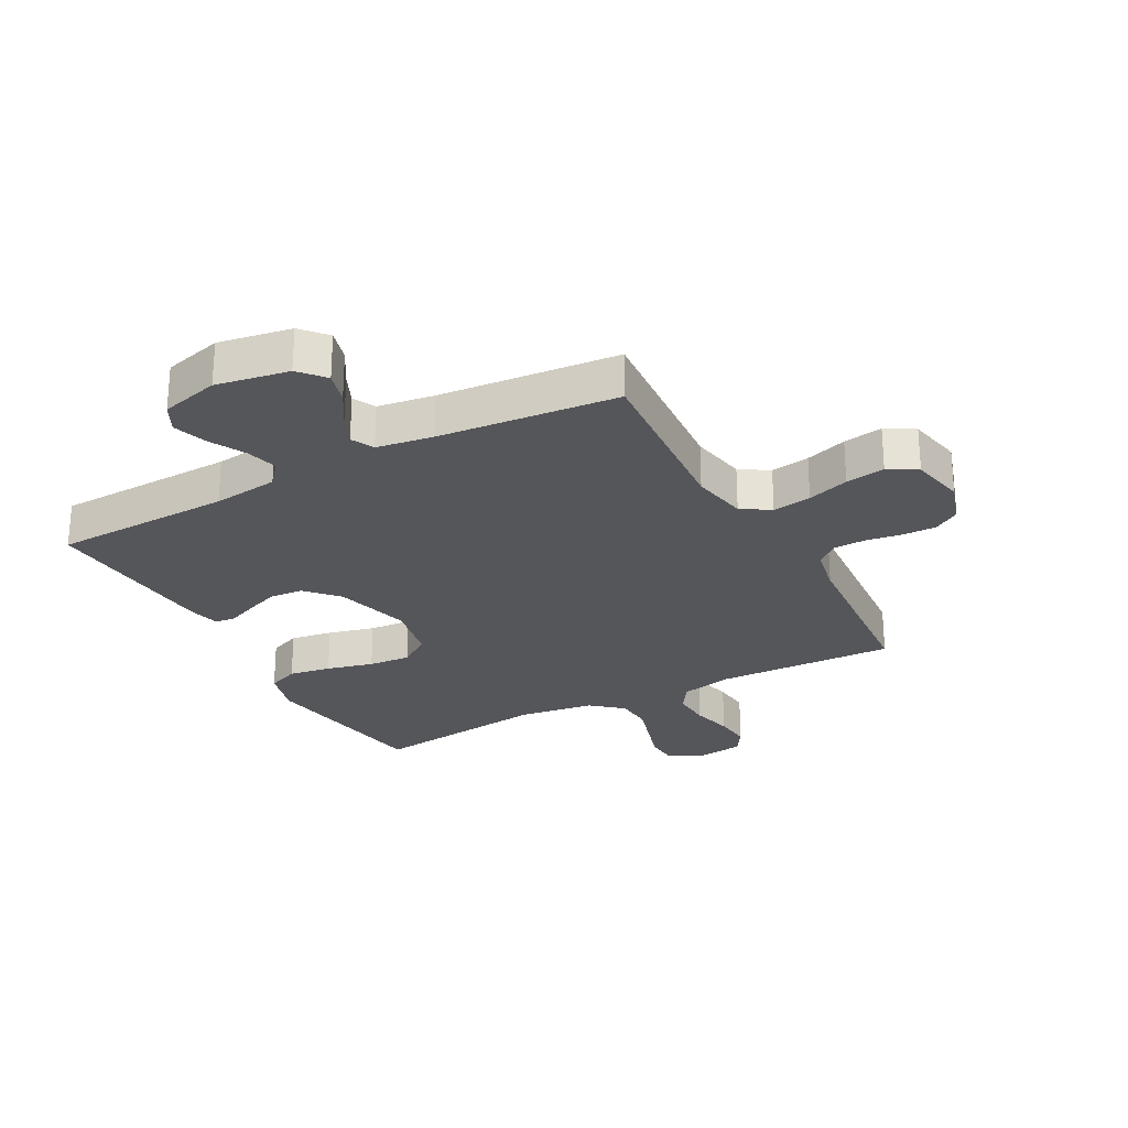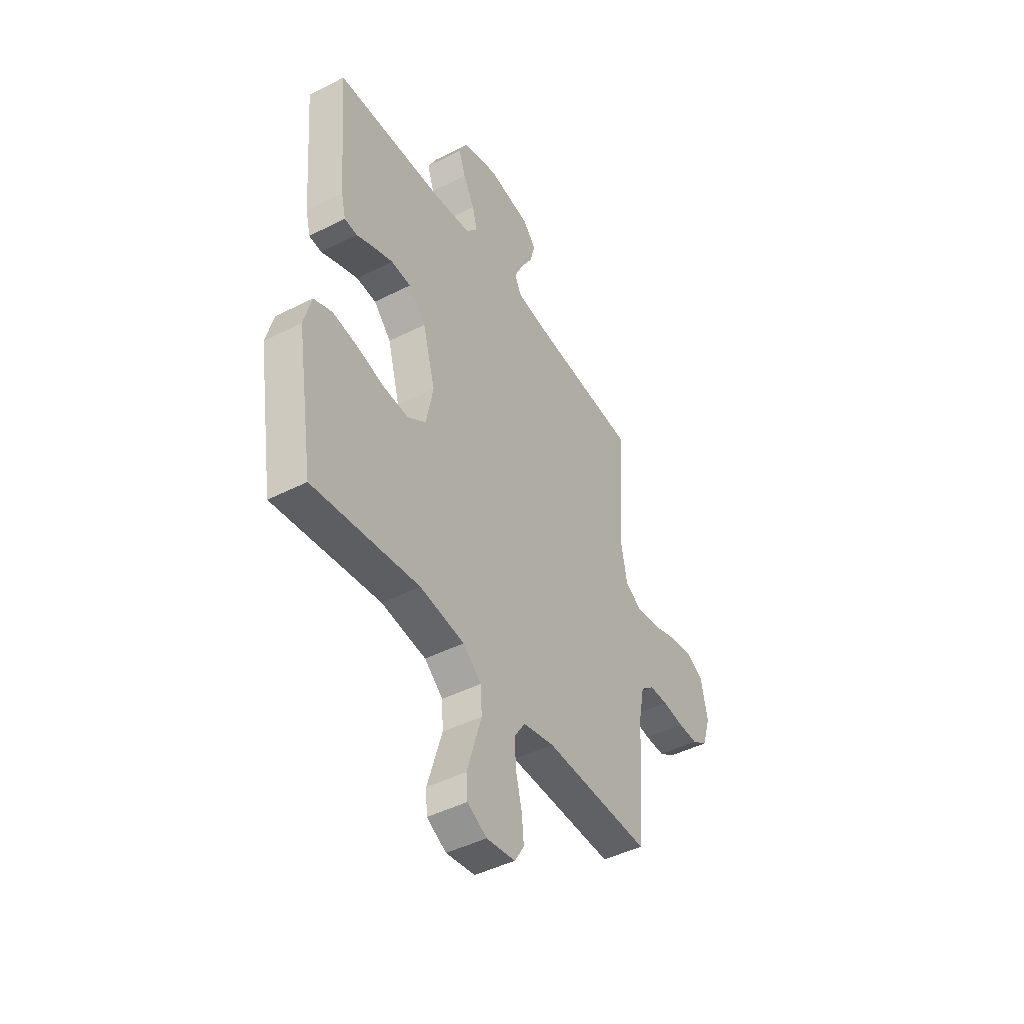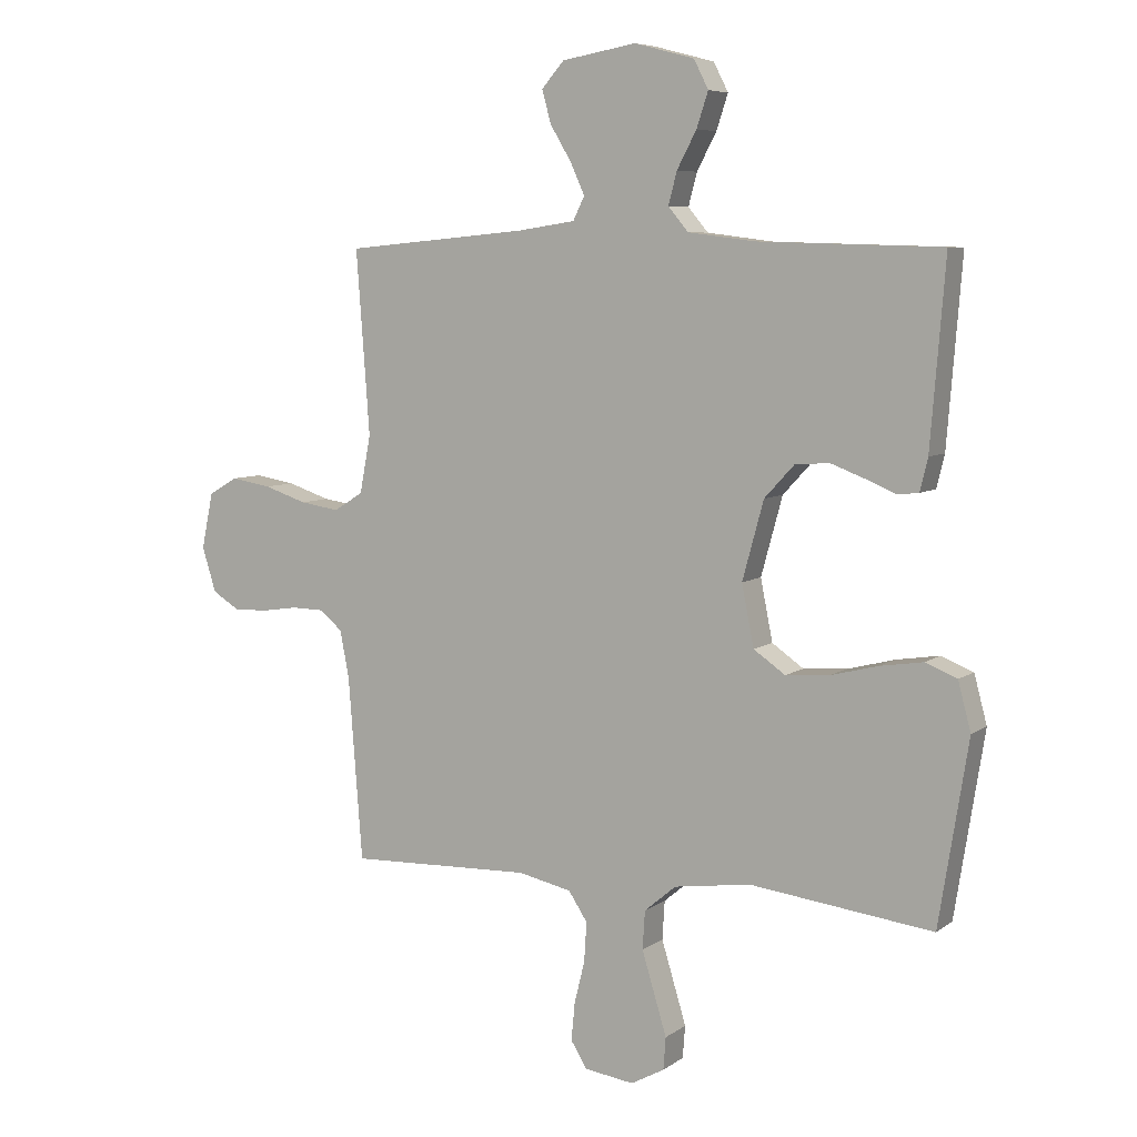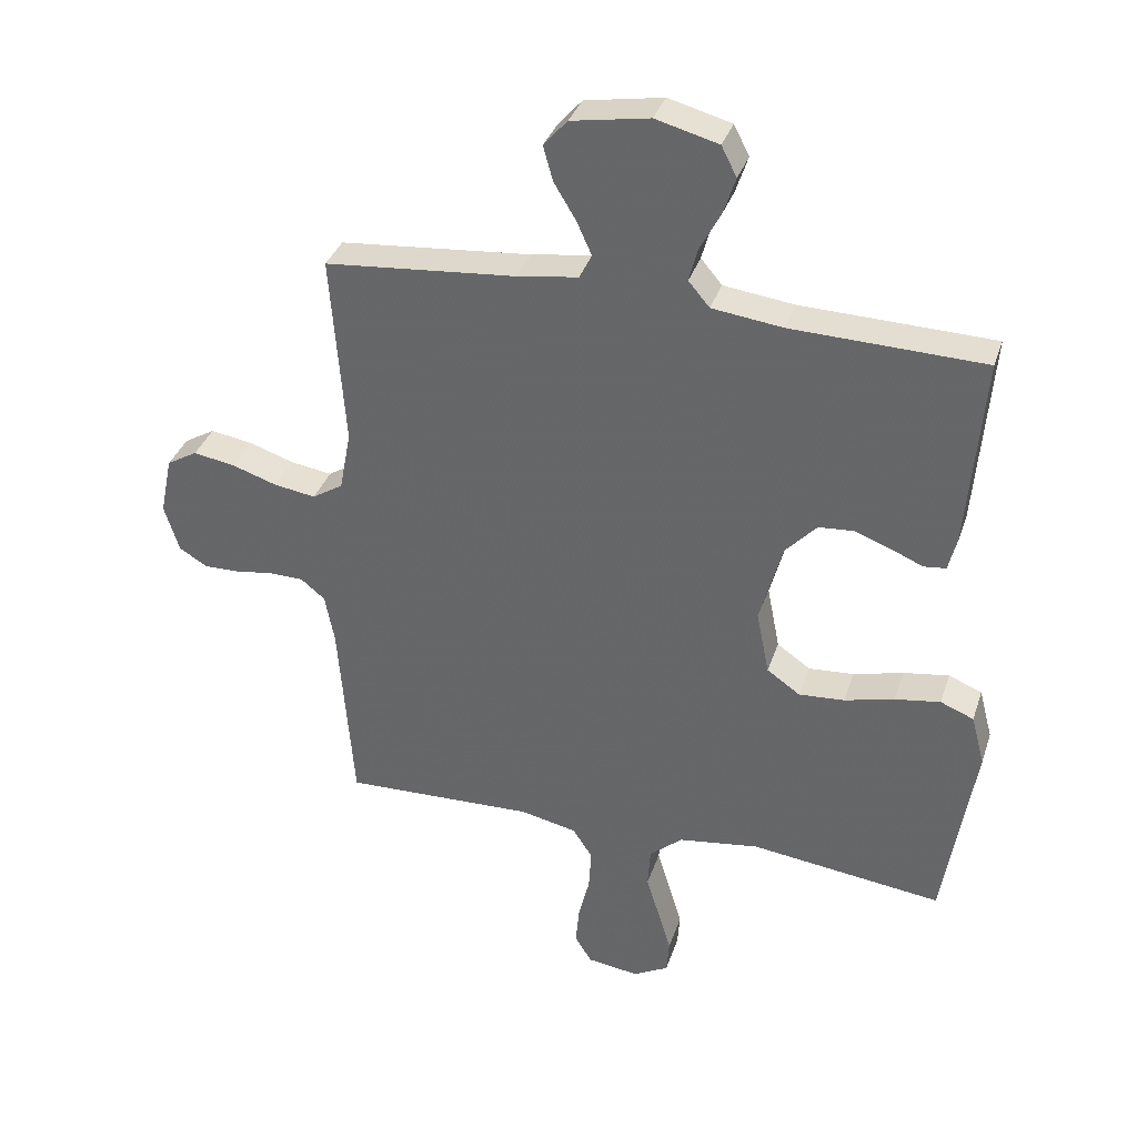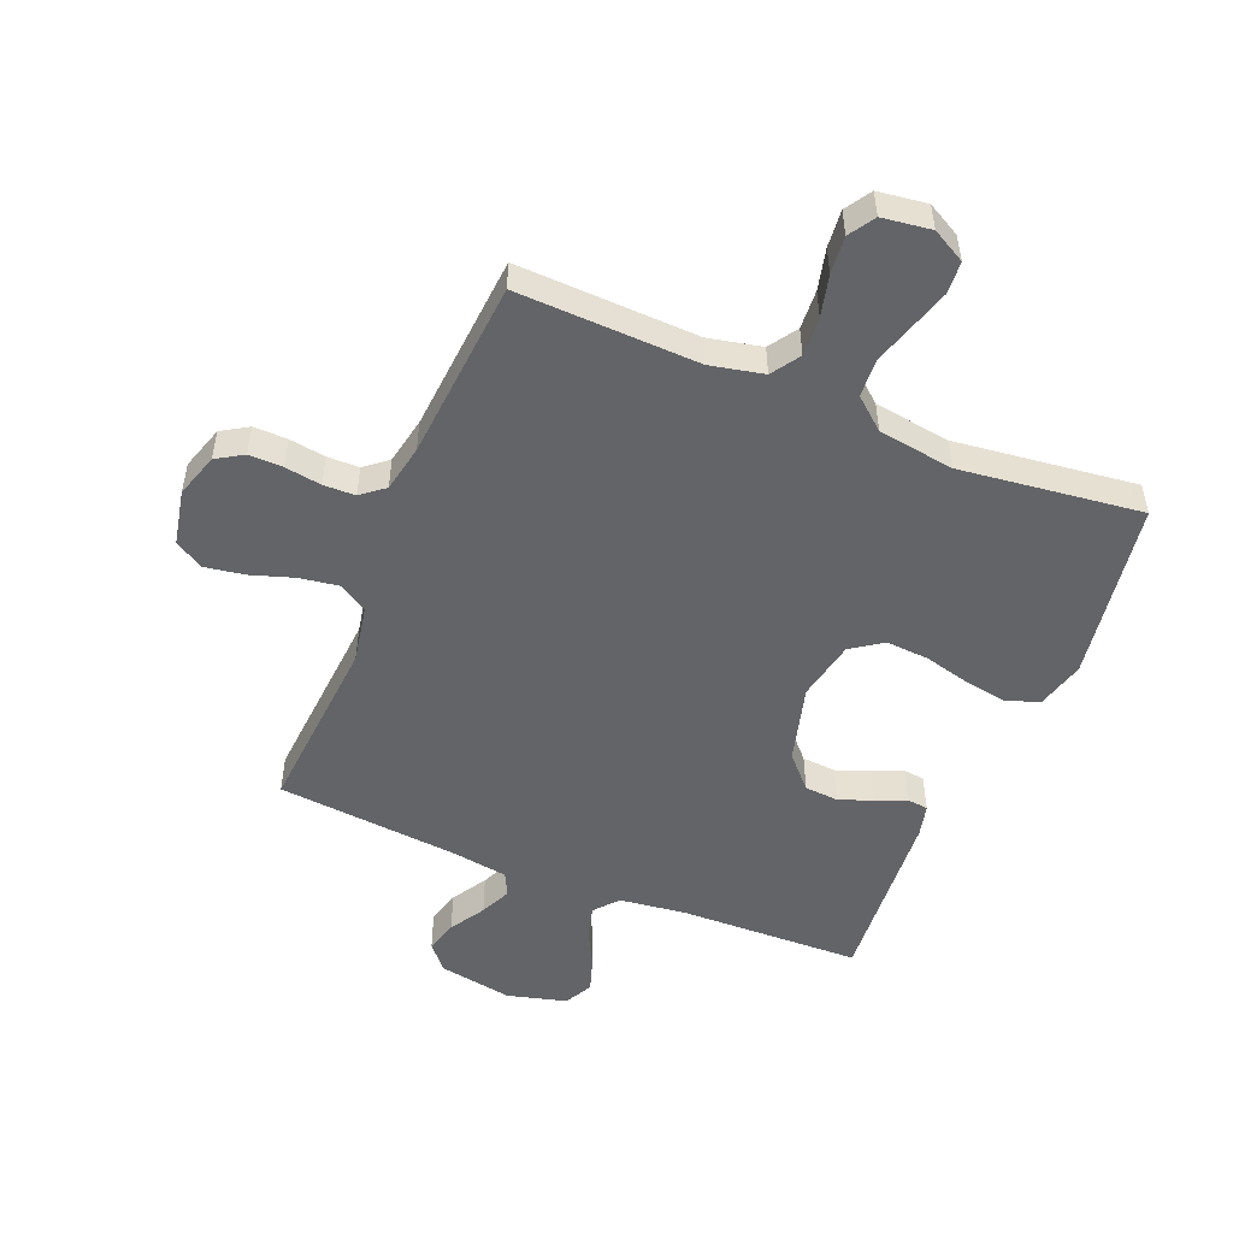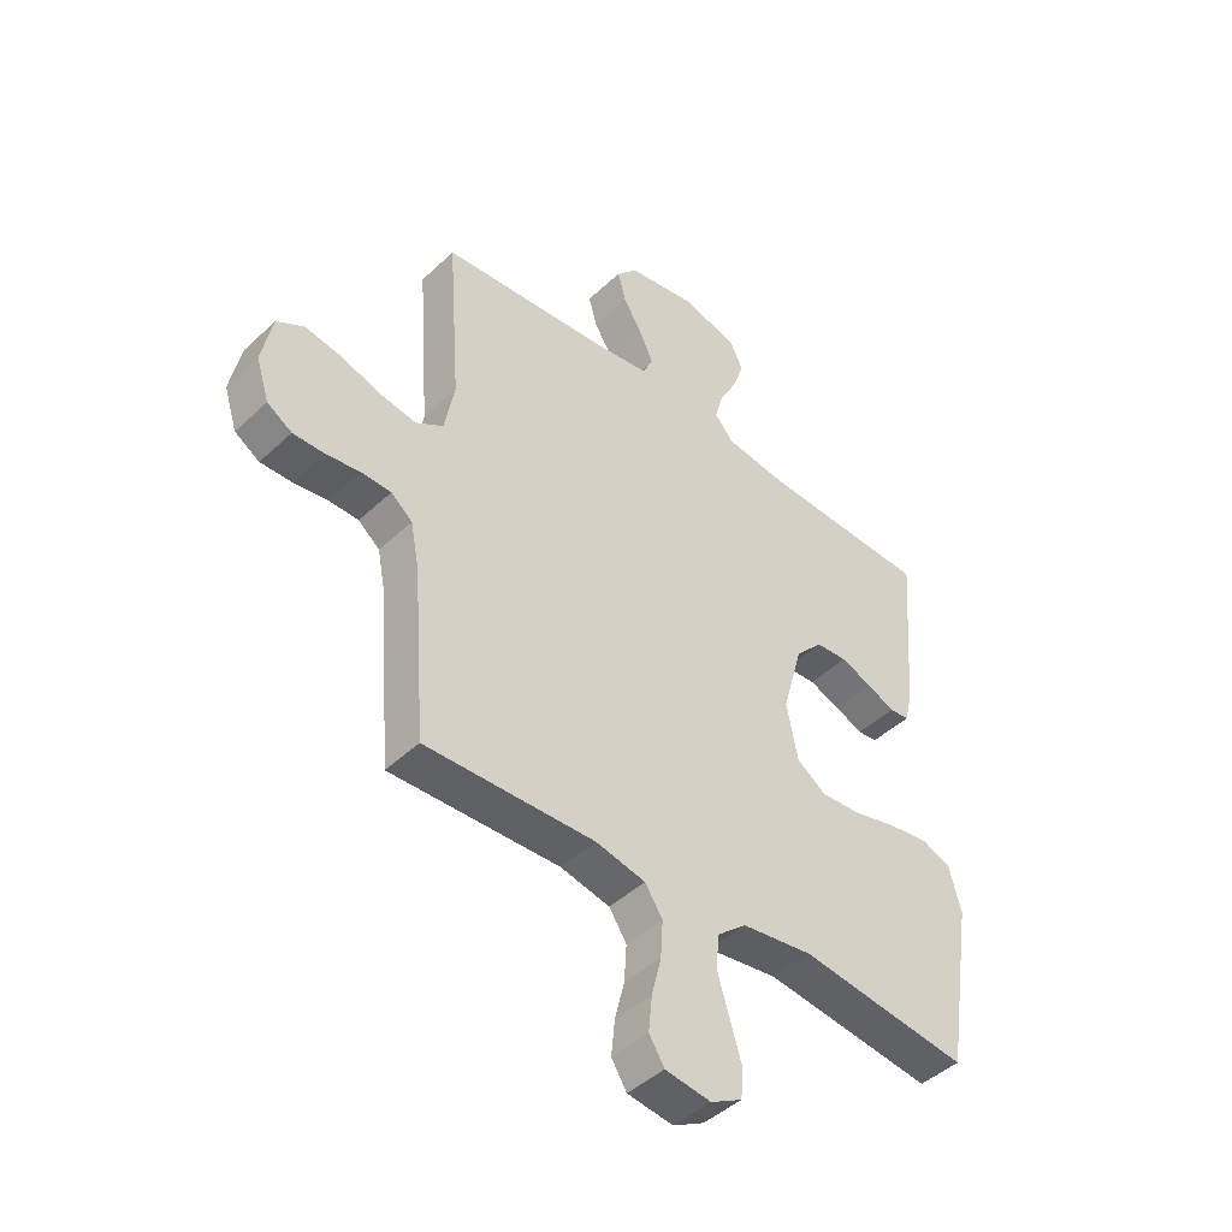
<metadata>
{"format":"obj","ext":"obj","renderer":"f3d","projection":"perspective","resolution":1024,"background":"white","views":[{"elev":-26.1,"azim":28.3,"up":"+Y"},{"elev":-44.9,"azim":-59.4,"up":"+Z"},{"elev":6.8,"azim":-151.8,"up":"+Z"},{"elev":35.0,"azim":-162.7,"up":"+Z"},{"elev":-51.2,"azim":157.6,"up":"+Y"},{"elev":-44.9,"azim":137.3,"up":"+Z"}]}
</metadata>
<code>
v 0.5 0.07 -0.5
v 0.2 0.07 -0.49
v 0.112 0.07 -0.509
v 0.081 0.07 -0.556
v 0.085 0.07 -0.621
v 0.102 0.07 -0.69
v 0.108 0.07 -0.752
v 0.081 0.07 -0.795
v 0 0.07 -0.806
v -0.055 0.07 -0.776
v -0.059 0.07 -0.723
v -0.039 0.07 -0.657
v -0.018 0.07 -0.588
v -0.022 0.07 -0.525
v -0.074 0.07 -0.481
v -0.2 0.07 -0.463
v -0.5 0.07 -0.5
v -0.548 0.07 -0.2
v -0.527 0.07 -0.121
v -0.475 0.07 -0.1
v -0.404 0.07 -0.111
v -0.326 0.07 -0.131
v -0.255 0.07 -0.136
v -0.203 0.07 -0.1
v -0.183 0.07 0
v -0.218 0.07 0.128
v -0.267 0.07 0.181
v -0.323 0.07 0.185
v -0.379 0.07 0.164
v -0.428 0.07 0.143
v -0.463 0.07 0.147
v -0.476 0.07 0.2
v -0.5 0.07 0.5
v -0.2 0.07 0.509
v -0.09 0.07 0.523
v -0.057 0.07 0.562
v -0.071 0.07 0.615
v -0.103 0.07 0.675
v -0.122 0.07 0.732
v -0.098 0.07 0.779
v 0 0.07 0.805
v 0.122 0.07 0.784
v 0.159 0.07 0.742
v 0.144 0.07 0.688
v 0.109 0.07 0.63
v 0.086 0.07 0.579
v 0.105 0.07 0.541
v 0.2 0.07 0.527
v 0.5 0.07 0.5
v 0.478 0.07 0.2
v 0.496 0.07 0.106
v 0.544 0.07 0.076
v 0.609 0.07 0.086
v 0.679 0.07 0.109
v 0.745 0.07 0.12
v 0.793 0.07 0.092
v 0.812 0.07 0
v 0.789 0.07 -0.073
v 0.745 0.07 -0.1
v 0.689 0.07 -0.099
v 0.629 0.07 -0.09
v 0.576 0.07 -0.091
v 0.538 0.07 -0.122
v 0.523 0.07 -0.2
v 0.5 0 -0.5
v 0.2 0 -0.49
v 0.112 0 -0.509
v 0.081 0 -0.556
v 0.085 0 -0.621
v 0.102 0 -0.69
v 0.108 0 -0.752
v 0.081 0 -0.795
v 0 0 -0.806
v -0.055 0 -0.776
v -0.059 0 -0.723
v -0.039 0 -0.657
v -0.018 0 -0.588
v -0.022 0 -0.525
v -0.074 0 -0.481
v -0.2 0 -0.463
v -0.5 0 -0.5
v -0.548 0 -0.2
v -0.527 0 -0.121
v -0.475 0 -0.1
v -0.404 0 -0.111
v -0.326 0 -0.131
v -0.255 0 -0.136
v -0.203 0 -0.1
v -0.183 0 0
v -0.218 0 0.128
v -0.267 0 0.181
v -0.323 0 0.185
v -0.379 0 0.164
v -0.428 0 0.143
v -0.463 0 0.147
v -0.476 0 0.2
v -0.5 0 0.5
v -0.2 0 0.509
v -0.09 0 0.523
v -0.057 0 0.562
v -0.071 0 0.615
v -0.103 0 0.675
v -0.122 0 0.732
v -0.098 0 0.779
v 0 0 0.805
v 0.122 0 0.784
v 0.159 0 0.742
v 0.144 0 0.688
v 0.109 0 0.63
v 0.086 0 0.579
v 0.105 0 0.541
v 0.2 0 0.527
v 0.5 0 0.5
v 0.478 0 0.2
v 0.496 0 0.106
v 0.544 0 0.076
v 0.609 0 0.086
v 0.679 0 0.109
v 0.745 0 0.12
v 0.793 0 0.092
v 0.812 0 0
v 0.789 0 -0.073
v 0.745 0 -0.1
v 0.689 0 -0.099
v 0.629 0 -0.09
v 0.576 0 -0.091
v 0.538 0 -0.122
v 0.523 0 -0.2
f 59 60 61
f 58 59 61
f 57 58 61
f 56 57 61
f 55 56 61
f 54 55 61
f 53 54 61
f 52 53 61 62
f 51 52 62 63
f 48 49 50
f 51 63 64
f 50 51 64
f 48 50 64
f 47 48 64
f 43 44 45
f 42 43 45
f 41 42 45
f 40 41 45
f 39 40 45
f 38 39 45
f 37 38 45
f 36 37 45 46
f 35 36 46 47
f 32 33 34
f 31 32 34
f 30 31 34
f 29 30 34
f 34 35 47
f 29 34 47
f 28 29 47
f 20 21 22
f 19 20 22
f 18 19 22
f 17 18 22
f 16 17 22
f 15 16 22 23
f 14 15 23 24
f 11 12 13
f 10 11 13
f 9 10 13
f 8 9 13
f 7 8 13
f 6 7 13
f 5 6 13
f 4 5 13 14
f 14 24 25
f 4 14 25
f 3 4 25
f 64 1 2
f 3 25 26
f 2 3 26
f 64 2 26
f 47 64 26
f 27 28 47
f 26 27 47
f 125 124 123
f 125 123 122
f 125 122 121
f 125 121 120
f 125 120 119
f 125 119 118
f 125 118 117
f 126 125 117 116
f 127 126 116 115
f 114 113 112
f 128 127 115
f 128 115 114
f 128 114 112
f 128 112 111
f 109 108 107
f 109 107 106
f 109 106 105
f 109 105 104
f 109 104 103
f 109 103 102
f 109 102 101
f 110 109 101 100
f 111 110 100 99
f 98 97 96
f 98 96 95
f 98 95 94
f 98 94 93
f 111 99 98
f 111 98 93
f 111 93 92
f 86 85 84
f 86 84 83
f 86 83 82
f 86 82 81
f 86 81 80
f 87 86 80 79
f 88 87 79 78
f 77 76 75
f 77 75 74
f 77 74 73
f 77 73 72
f 77 72 71
f 77 71 70
f 77 70 69
f 78 77 69 68
f 89 88 78
f 89 78 68
f 89 68 67
f 66 65 128
f 90 89 67
f 90 67 66
f 90 66 128
f 90 128 111
f 111 92 91
f 111 91 90
f 1 65 66 2
f 2 66 67 3
f 3 67 68 4
f 4 68 69 5
f 5 69 70 6
f 6 70 71 7
f 7 71 72 8
f 8 72 73 9
f 9 73 74 10
f 10 74 75 11
f 11 75 76 12
f 12 76 77 13
f 13 77 78 14
f 14 78 79 15
f 15 79 80 16
f 16 80 81 17
f 17 81 82 18
f 18 82 83 19
f 19 83 84 20
f 20 84 85 21
f 21 85 86 22
f 22 86 87 23
f 23 87 88 24
f 24 88 89 25
f 25 89 90 26
f 26 90 91 27
f 27 91 92 28
f 28 92 93 29
f 29 93 94 30
f 30 94 95 31
f 31 95 96 32
f 32 96 97 33
f 33 97 98 34
f 34 98 99 35
f 35 99 100 36
f 36 100 101 37
f 37 101 102 38
f 38 102 103 39
f 39 103 104 40
f 40 104 105 41
f 41 105 106 42
f 42 106 107 43
f 43 107 108 44
f 44 108 109 45
f 45 109 110 46
f 46 110 111 47
f 47 111 112 48
f 48 112 113 49
f 49 113 114 50
f 50 114 115 51
f 51 115 116 52
f 52 116 117 53
f 53 117 118 54
f 54 118 119 55
f 55 119 120 56
f 56 120 121 57
f 57 121 122 58
f 58 122 123 59
f 59 123 124 60
f 60 124 125 61
f 61 125 126 62
f 62 126 127 63
f 63 127 128 64
f 64 128 65 1

</code>
